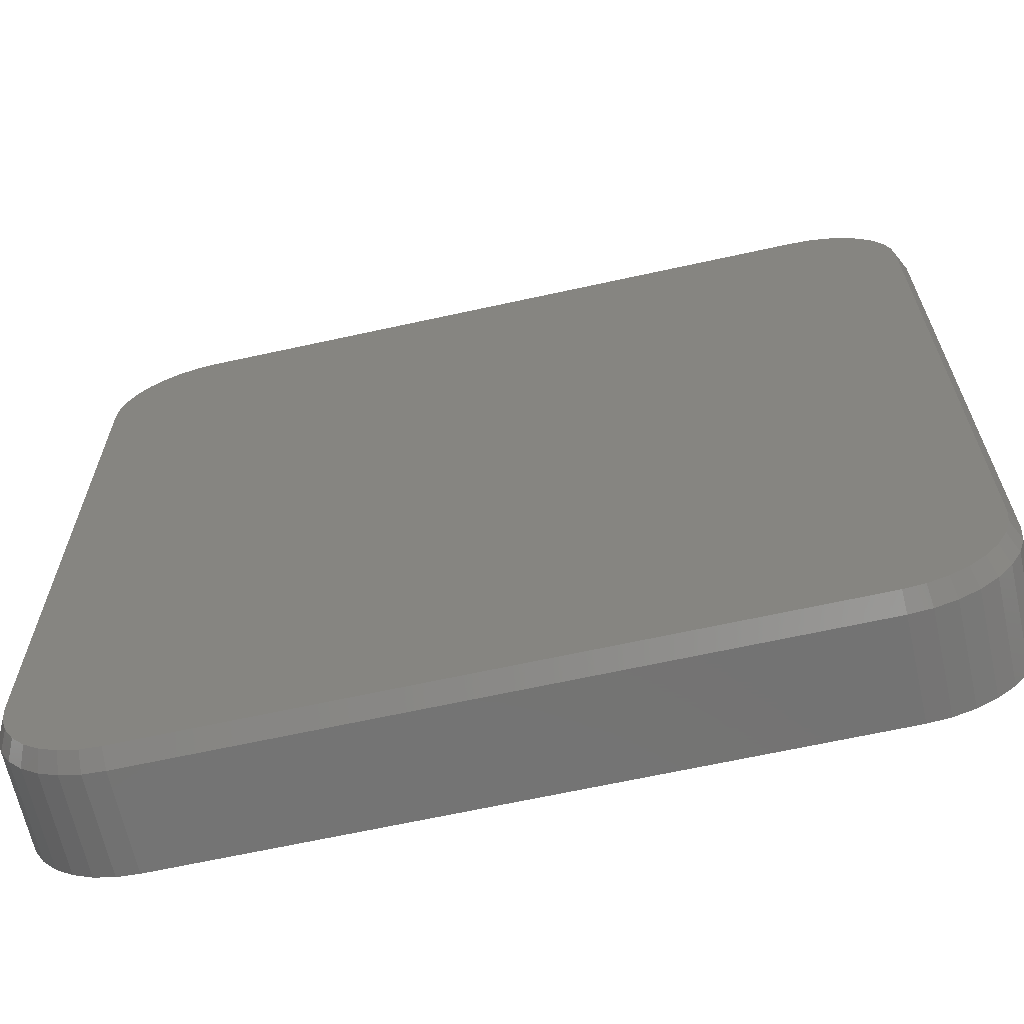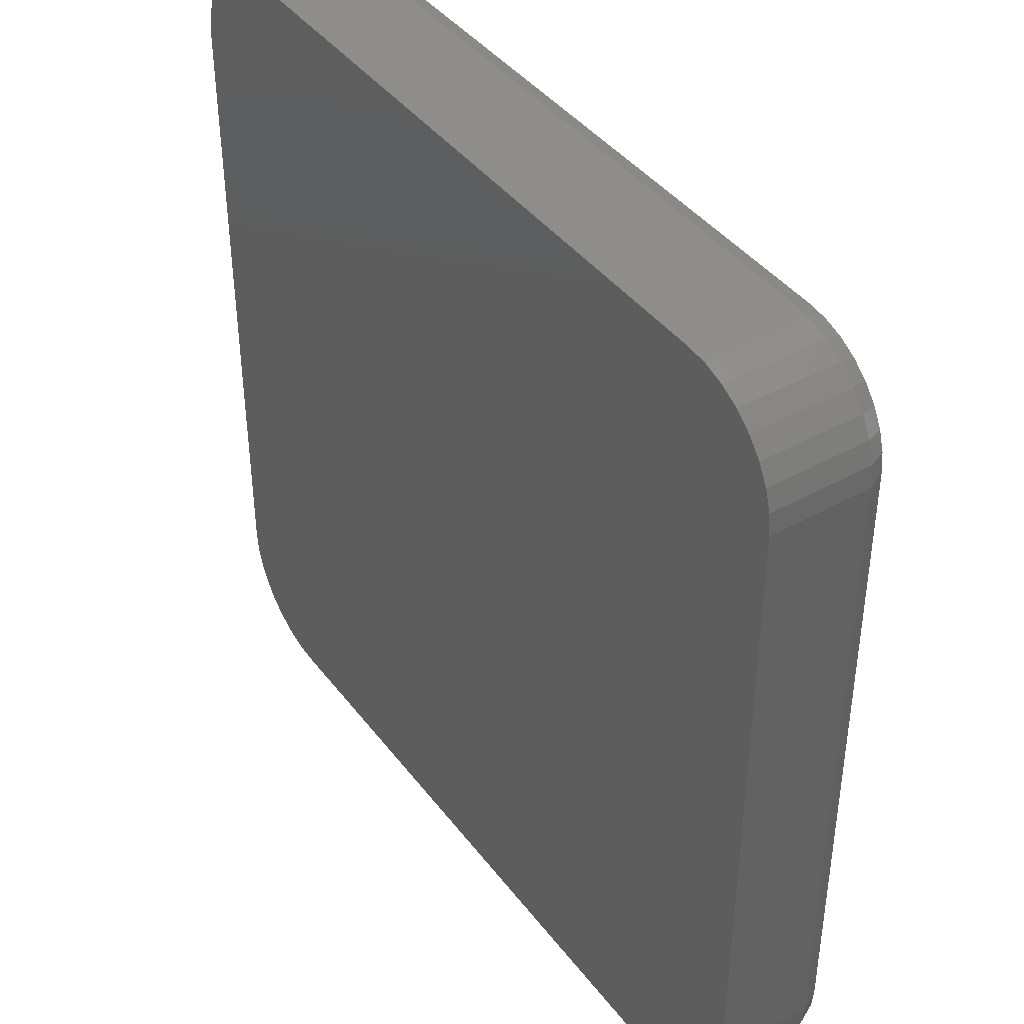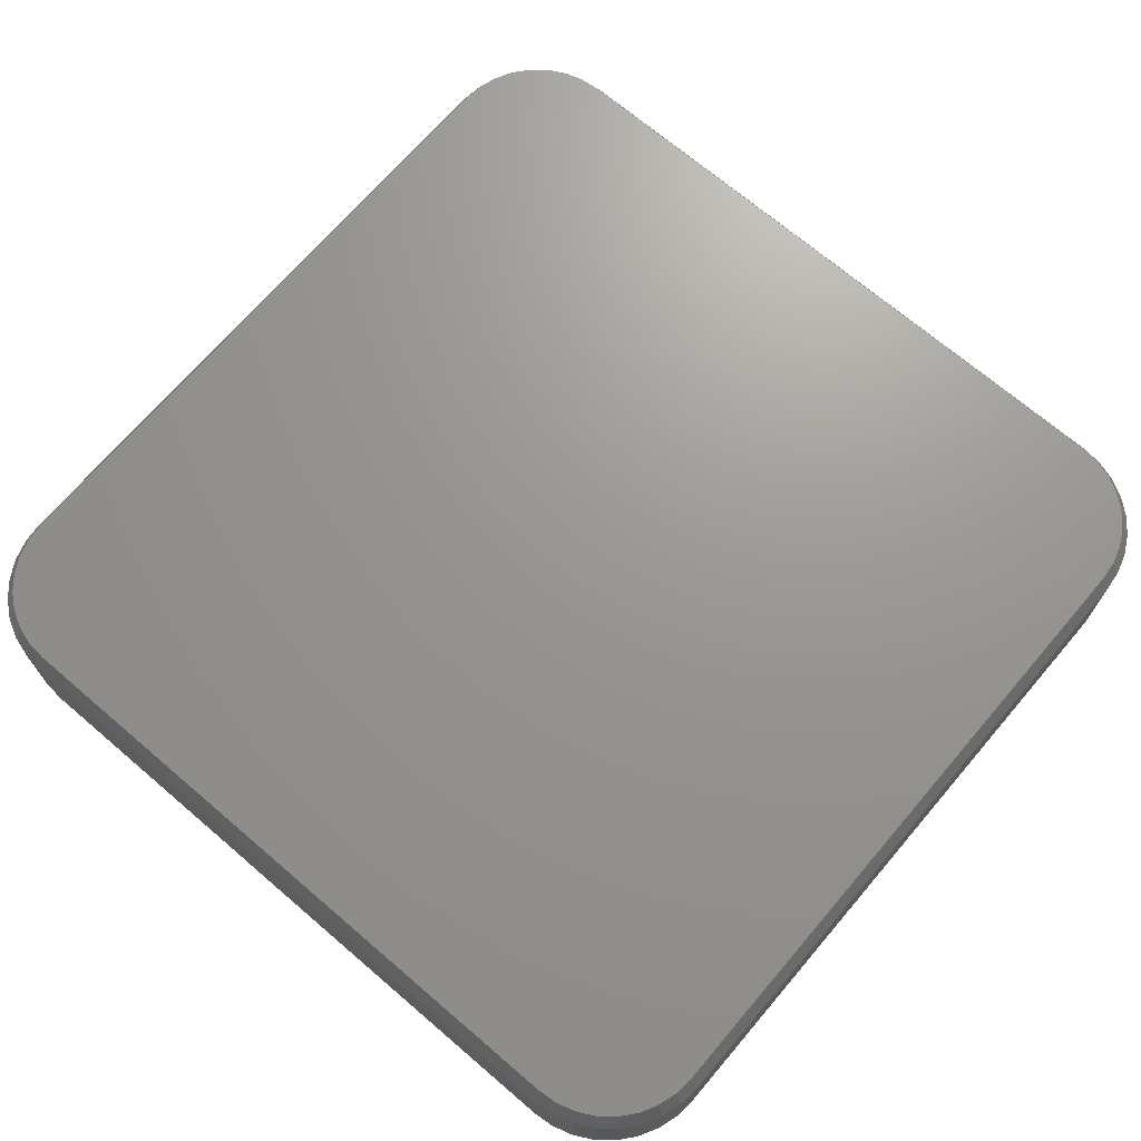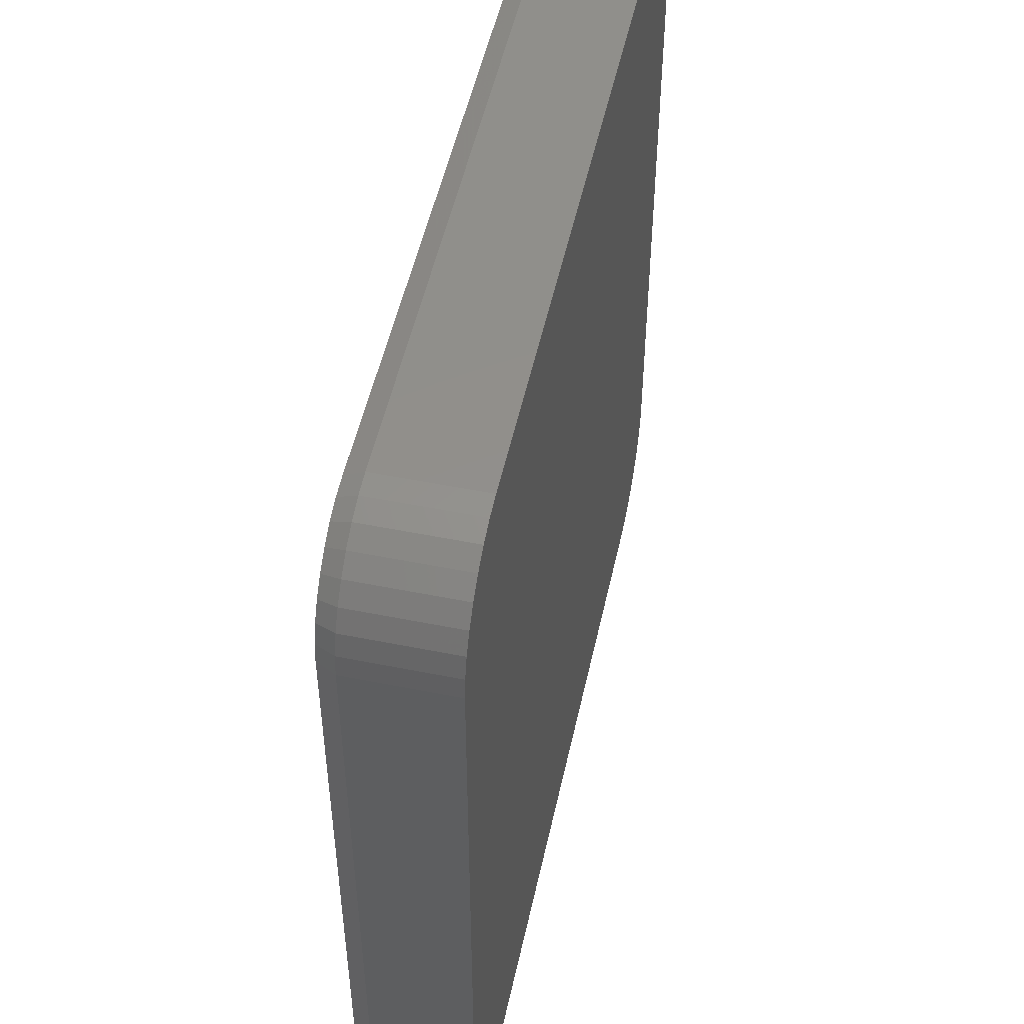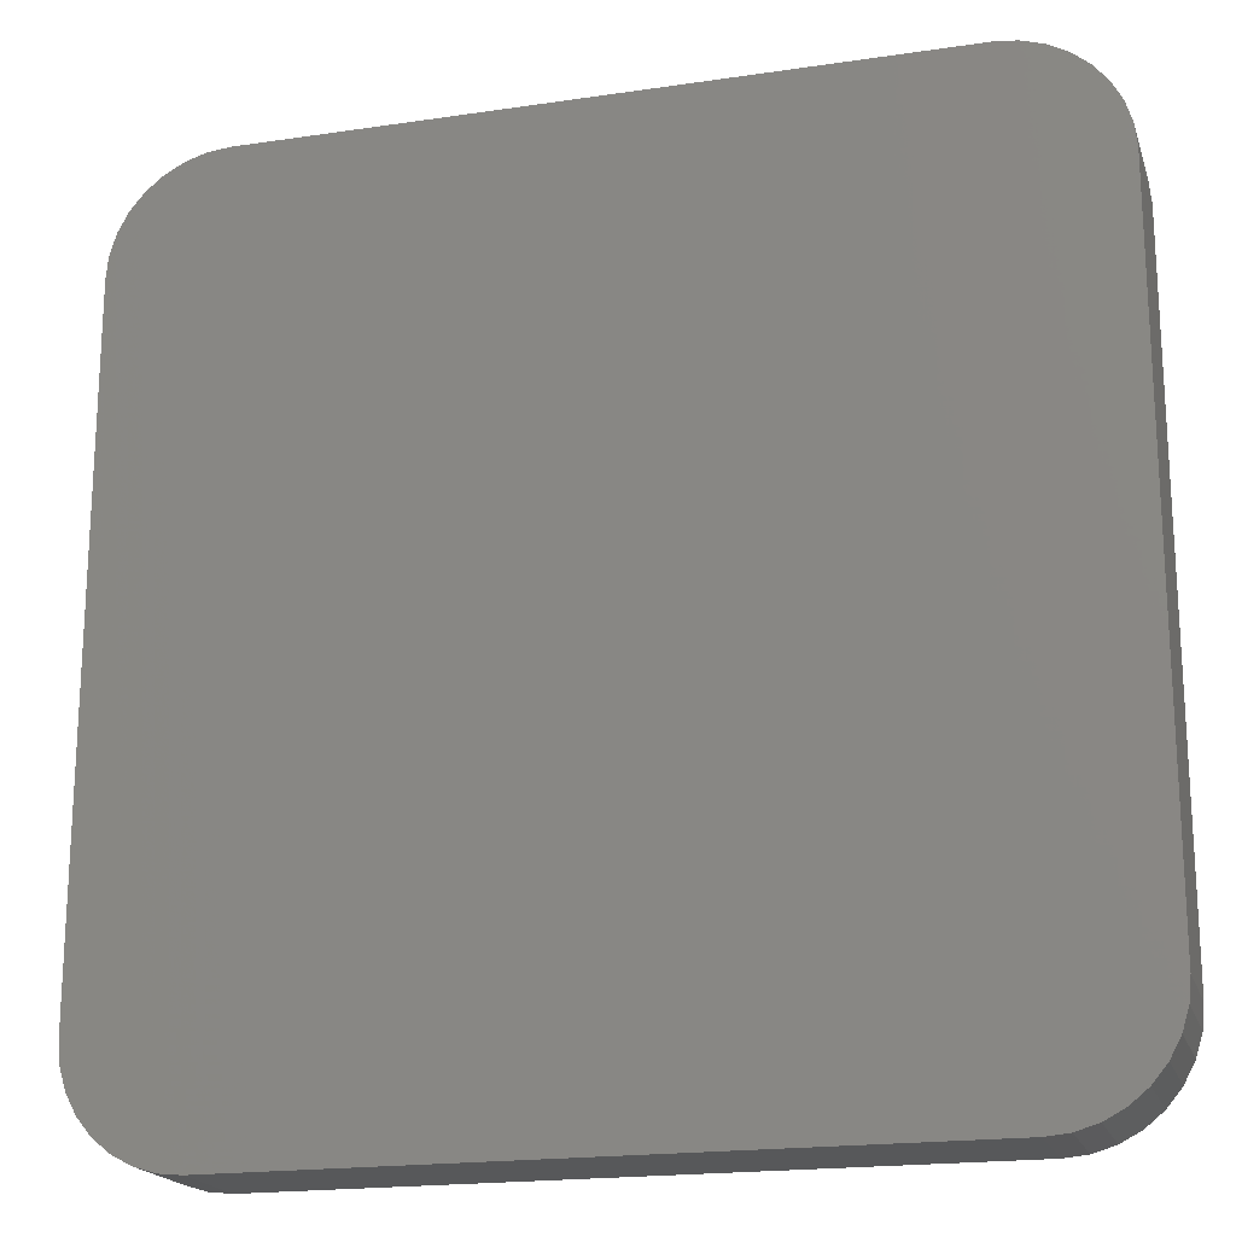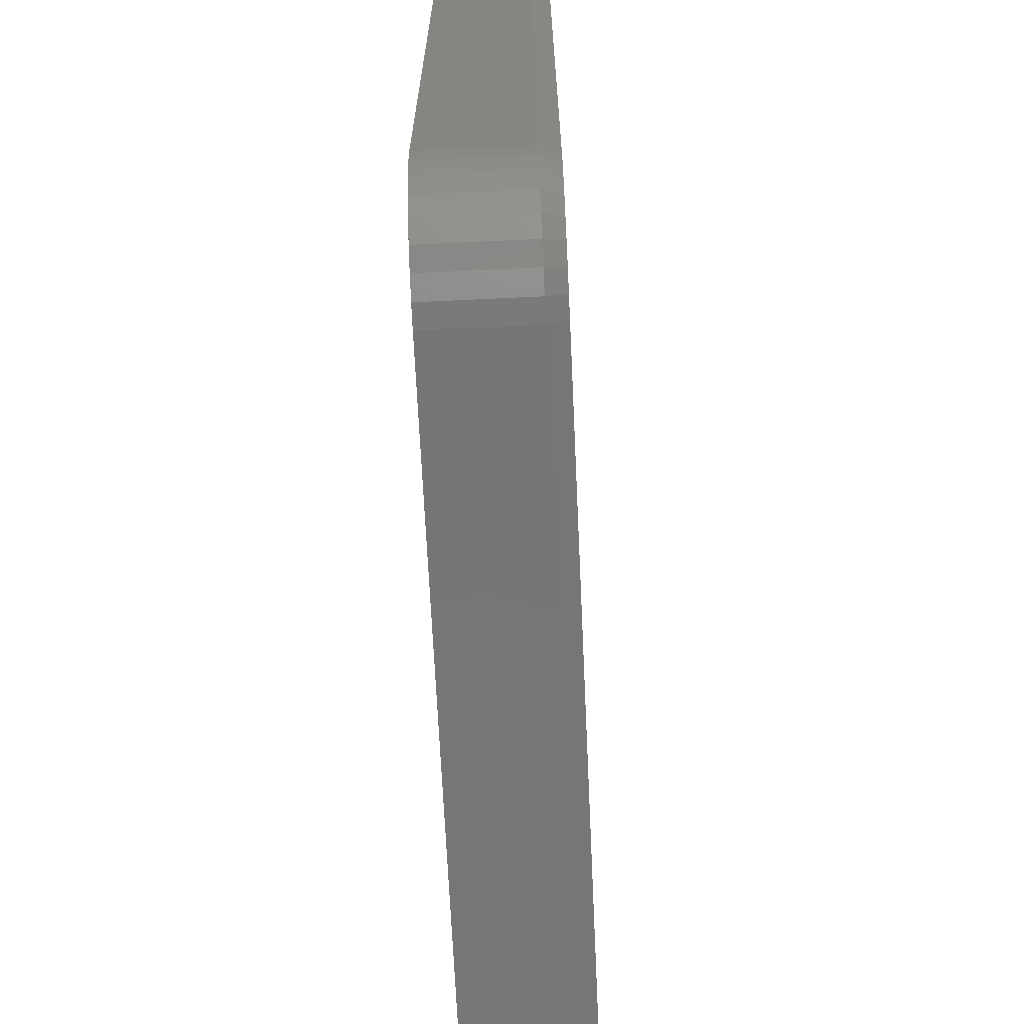
<metadata>
{"format":"stl","ext":"stl","renderer":"f3d","projection":"perspective","resolution":1024,"background":"white","views":[{"elev":-65.5,"azim":-167.5,"up":"+Z"},{"elev":41.6,"azim":56.1,"up":"+Z"},{"elev":70.2,"azim":130.5,"up":"+Y"},{"elev":51.4,"azim":-77.7,"up":"+Z"},{"elev":-19.1,"azim":15.7,"up":"+Z"},{"elev":-68.0,"azim":92.7,"up":"+Z"}]}
</metadata>
<code>
# stl→obj: 108 verts, 212 faces
v 0.6722 3.585e-17 0.7395
v 0.07778 3.585e-17 0.7395
v 0.6553 3.594e-17 0.7412
v 0.09474 3.594e-17 0.7412
v 0.07778 -4.733e-18 0.008496
v 0.6722 -4.733e-18 0.008496
v 0.09474 -4.825e-18 0.006826
v 0.6553 -4.825e-18 0.006826
v 0.06147 3.557e-17 0.7346
v 0.6885 3.557e-17 0.7346
v 0.04644 3.513e-17 0.7266
v 0.7036 3.513e-17 0.7266
v 0.6885 -4.458e-18 0.01344
v 0.06147 -4.458e-18 0.01344
v 0.7036 -4.012e-18 0.02147
v 0.04644 -4.012e-18 0.02148
v 0.03327 -3.412e-18 0.03229
v 0.7167 -3.412e-18 0.03228
v 0.02246 -2.681e-18 0.04546
v 0.7275 -2.681e-18 0.04546
v 0.01443 -1.847e-18 0.06049
v 0.7356 -1.847e-18 0.06048
v 0.009483 -9.414e-19 0.07679
v 0.7405 -9.414e-19 0.07679
v 0.007812 -2.656e-35 0.09375
v 0.7422 -5.759e-23 0.09375
v 0.007812 3.112e-17 0.6543
v 0.7422 3.112e-17 0.6543
v 0.009483 3.206e-17 0.6712
v 0.7405 3.206e-17 0.6712
v 0.01443 3.296e-17 0.6875
v 0.7356 3.296e-17 0.6875
v 0.02246 3.38e-17 0.7026
v 0.7275 3.38e-17 0.7026
v 0.03327 3.453e-17 0.7157
v 0.7167 3.453e-17 0.7157
v 4.163e-17 -0.1016 0.6543
v 4.163e-17 -0.01562 0.6543
v 1.388e-17 -0.1016 0.09375
v 1.388e-17 -0.01562 0.09375
v 0.00182 -0.01562 0.6728
v 0.00182 -0.1016 0.6728
v 0.007211 -0.01562 0.6905
v 0.007211 -0.1016 0.6905
v 0.01597 -0.01562 0.7069
v 0.01597 -0.1016 0.7069
v 0.02775 -0.01562 0.7213
v 0.02775 -0.1016 0.7213
v 0.0421 -0.01562 0.733
v 0.0421 -0.1016 0.733
v 0.05848 -0.01562 0.7418
v 0.05848 -0.1016 0.7418
v 0.07625 -0.01562 0.7472
v 0.07625 -0.1016 0.7472
v 0.09474 -0.01562 0.749
v 0.09474 -0.1016 0.749
v 0.6553 -0.1016 0.749
v 0.6553 -0.01562 0.749
v 0.6737 -0.01562 0.7472
v 0.6737 -0.1016 0.7472
v 0.6915 -0.01562 0.7418
v 0.6915 -0.1016 0.7418
v 0.7079 -0.01562 0.733
v 0.7079 -0.1016 0.733
v 0.7223 -0.01562 0.7213
v 0.7223 -0.1016 0.7213
v 0.734 -0.01562 0.7069
v 0.734 -0.1016 0.7069
v 0.7428 -0.01562 0.6905
v 0.7428 -0.1016 0.6905
v 0.7482 -0.01562 0.6728
v 0.7482 -0.1016 0.6728
v 0.75 -0.01562 0.6543
v 0.75 -0.1016 0.6543
v 0.75 -0.1016 0.09375
v 0.75 -0.01562 0.09375
v 0.7482 -0.01562 0.07527
v 0.7482 -0.1016 0.07527
v 0.7428 -0.01562 0.0575
v 0.7428 -0.1016 0.0575
v 0.734 -0.01562 0.04112
v 0.734 -0.1016 0.04112
v 0.7223 -0.01562 0.02676
v 0.7223 -0.1016 0.02676
v 0.7079 -0.01562 0.01498
v 0.7079 -0.1016 0.01498
v 0.6915 -0.01562 0.006225
v 0.6915 -0.1016 0.006225
v 0.6737 -0.01562 0.0008335
v 0.6737 -0.1016 0.0008335
v 0.6553 -0.01562 -0.0009868
v 0.6553 -0.1016 -0.0009868
v 0.09474 -0.1016 -0.0009868
v 0.09474 -0.01562 -0.0009868
v 0.07625 -0.01562 0.0008335
v 0.07625 -0.1016 0.0008335
v 0.05848 -0.01562 0.006225
v 0.05848 -0.1016 0.006225
v 0.0421 -0.01562 0.01498
v 0.0421 -0.1016 0.01498
v 0.02775 -0.01562 0.02676
v 0.02775 -0.1016 0.02676
v 0.01597 -0.01562 0.04112
v 0.01597 -0.1016 0.04112
v 0.007211 -0.01562 0.0575
v 0.007211 -0.1016 0.0575
v 0.00182 -0.01562 0.07527
v 0.00182 -0.1016 0.07527
f 1 2 3
f 2 4 3
f 5 6 7
f 6 8 7
f 9 2 1
f 10 9 1
f 11 9 10
f 12 11 10
f 13 14 15
f 5 14 13
f 6 5 13
f 14 16 15
f 15 16 17
f 15 17 18
f 18 17 19
f 18 19 20
f 20 19 21
f 20 21 22
f 22 21 23
f 22 23 24
f 24 23 25
f 24 25 26
f 26 25 27
f 26 27 28
f 28 27 29
f 28 29 30
f 30 29 31
f 30 31 32
f 32 31 33
f 32 33 34
f 34 33 35
f 34 35 36
f 36 35 11
f 36 11 12
f 37 38 39
f 39 38 40
f 38 37 41
f 41 37 42
f 41 42 43
f 43 42 44
f 43 44 45
f 45 44 46
f 45 46 47
f 47 46 48
f 47 48 49
f 49 48 50
f 49 50 51
f 51 50 52
f 51 52 53
f 53 52 54
f 53 54 55
f 55 54 56
f 57 58 56
f 56 58 55
f 58 57 59
f 59 57 60
f 59 60 61
f 61 60 62
f 61 62 63
f 63 62 64
f 63 64 65
f 65 64 66
f 65 66 67
f 67 66 68
f 67 68 69
f 69 68 70
f 69 70 71
f 71 70 72
f 71 72 73
f 73 72 74
f 75 76 74
f 74 76 73
f 76 75 77
f 77 75 78
f 77 78 79
f 79 78 80
f 79 80 81
f 81 80 82
f 81 82 83
f 83 82 84
f 83 84 85
f 85 84 86
f 85 86 87
f 87 86 88
f 87 88 89
f 89 88 90
f 89 90 91
f 91 90 92
f 93 94 92
f 92 94 91
f 94 93 95
f 95 93 96
f 95 96 97
f 97 96 98
f 97 98 99
f 99 98 100
f 99 100 101
f 101 100 102
f 101 102 103
f 103 102 104
f 103 104 105
f 105 104 106
f 105 106 107
f 107 106 108
f 107 108 40
f 40 108 39
f 94 7 91
f 91 7 8
f 40 25 107
f 107 25 23
f 107 23 105
f 105 23 21
f 105 21 103
f 103 21 19
f 103 19 101
f 101 19 17
f 101 17 99
f 99 17 16
f 99 16 97
f 97 16 14
f 97 14 95
f 95 14 5
f 95 5 94
f 94 5 7
f 38 27 40
f 40 27 25
f 55 4 53
f 53 4 2
f 53 2 51
f 51 2 9
f 51 9 49
f 49 9 11
f 49 11 47
f 47 11 35
f 47 35 45
f 45 35 33
f 45 33 43
f 43 33 31
f 43 31 41
f 41 31 29
f 41 29 38
f 38 29 27
f 58 3 55
f 55 3 4
f 73 28 71
f 71 28 30
f 71 30 69
f 69 30 32
f 69 32 67
f 67 32 34
f 67 34 65
f 65 34 36
f 65 36 63
f 63 36 12
f 63 12 61
f 61 12 10
f 61 10 59
f 59 10 1
f 59 1 58
f 58 1 3
f 76 26 73
f 73 26 28
f 91 8 89
f 89 8 6
f 89 6 87
f 87 6 13
f 87 13 85
f 85 13 15
f 85 15 83
f 83 15 18
f 83 18 81
f 81 18 20
f 81 20 79
f 79 20 22
f 79 22 77
f 77 22 24
f 77 24 76
f 76 24 26
f 93 90 96
f 93 92 90
f 57 54 60
f 57 56 54
f 60 54 52
f 60 52 62
f 62 52 50
f 62 50 64
f 86 98 88
f 88 98 96
f 88 96 90
f 64 50 66
f 66 50 48
f 66 48 68
f 68 48 46
f 68 46 70
f 70 46 44
f 70 44 72
f 72 44 42
f 72 42 74
f 74 42 37
f 74 37 75
f 75 37 39
f 75 39 78
f 78 39 108
f 78 108 80
f 80 108 106
f 80 106 82
f 82 106 104
f 82 104 84
f 84 104 102
f 84 102 86
f 86 102 100
f 86 100 98

</code>
